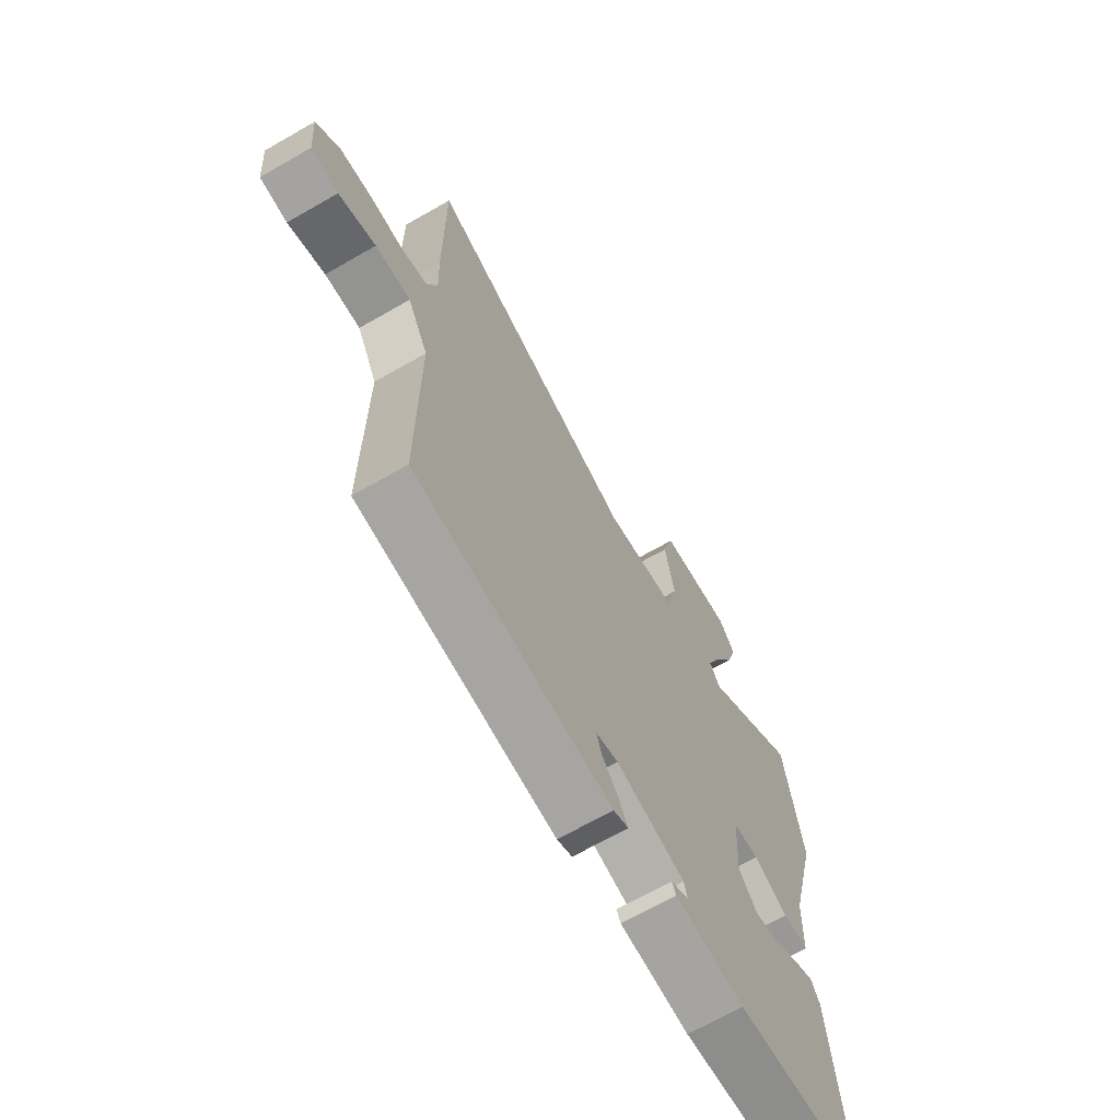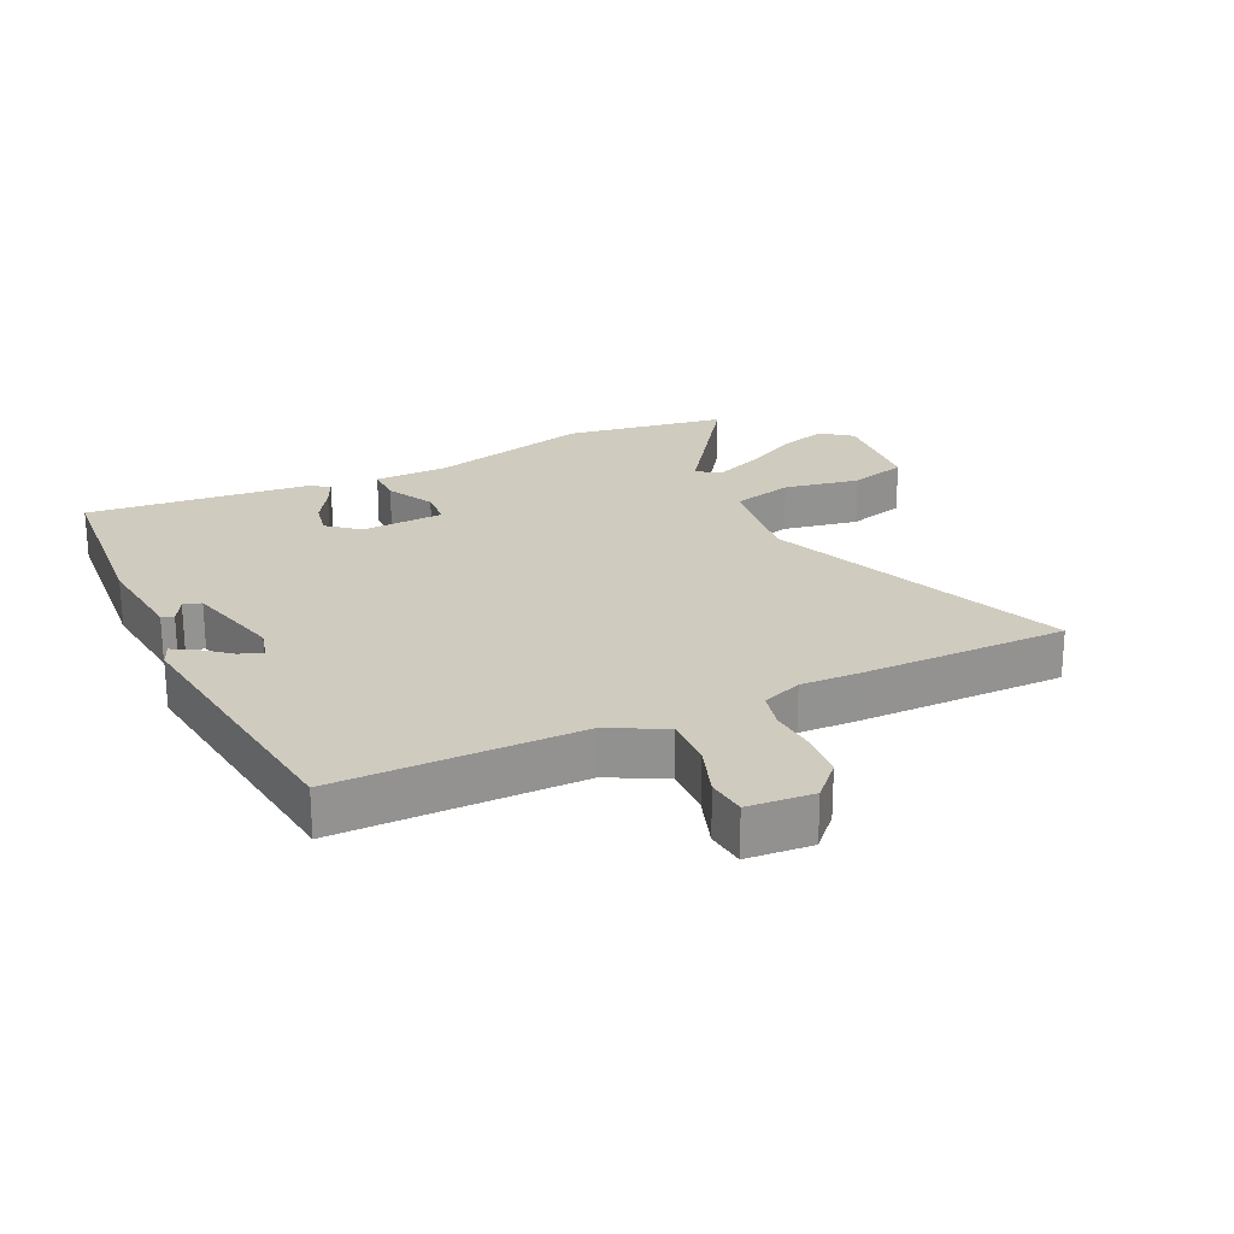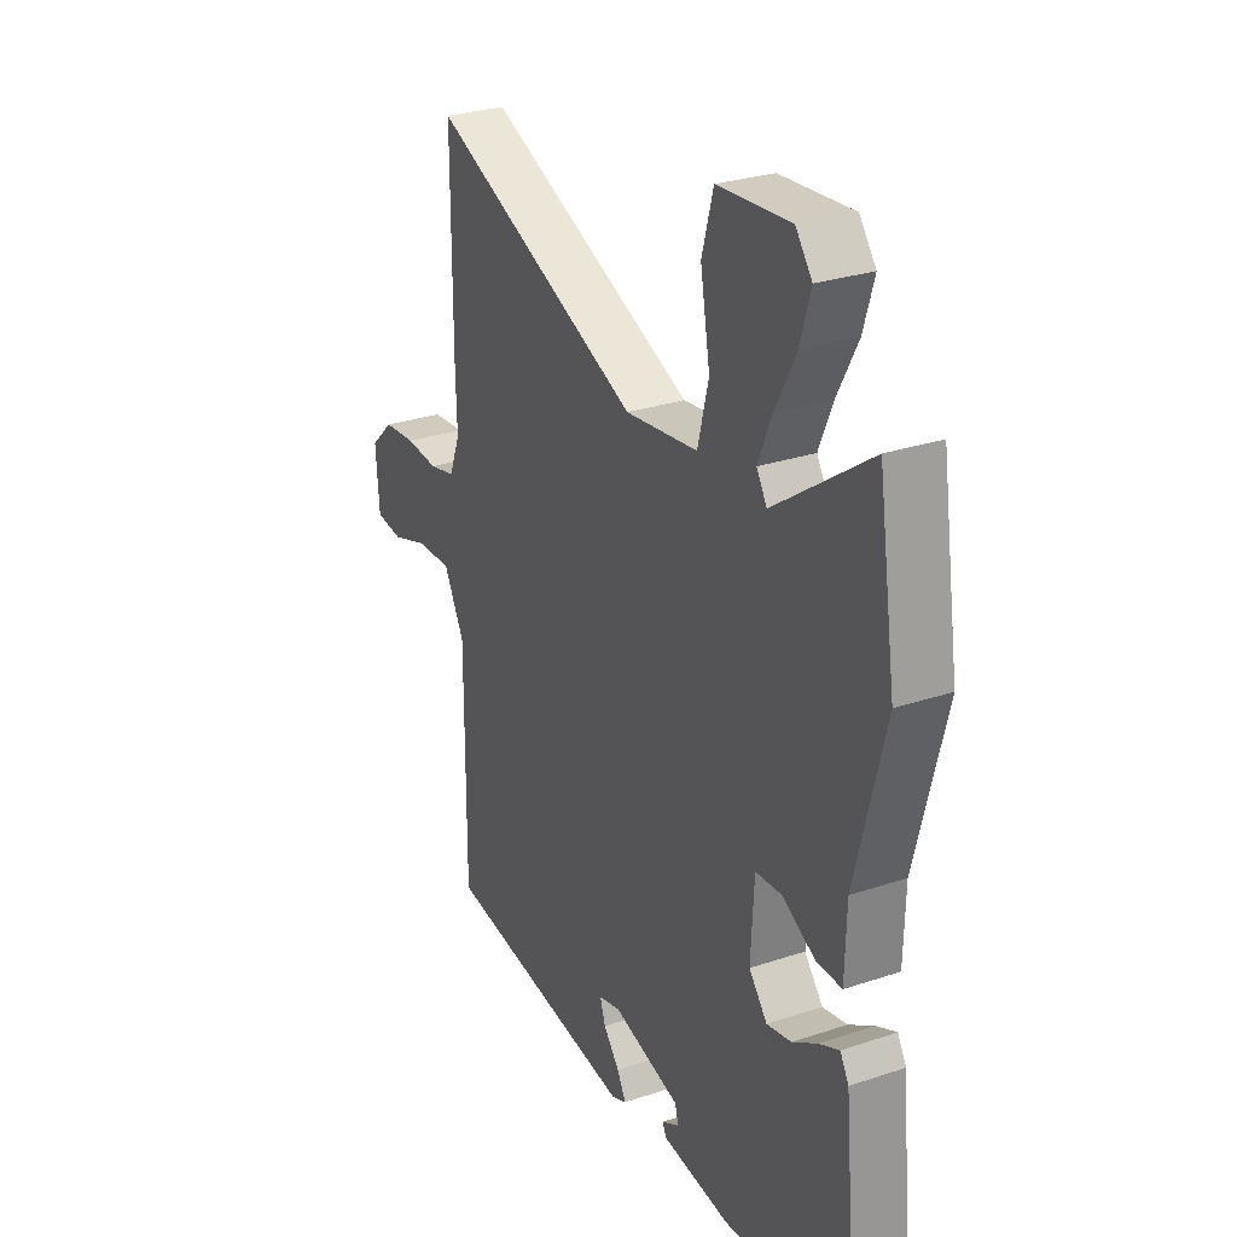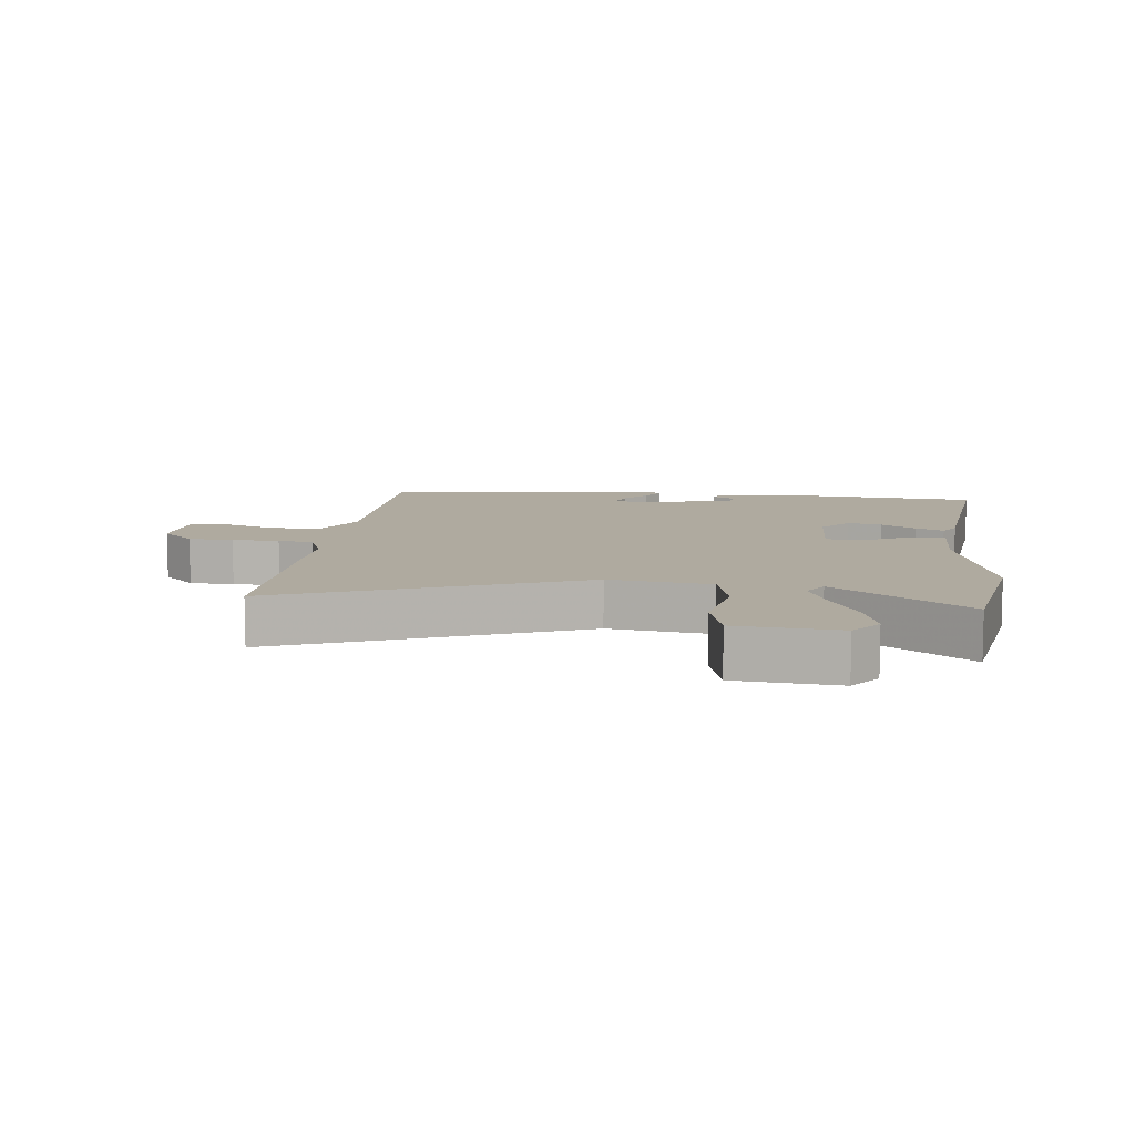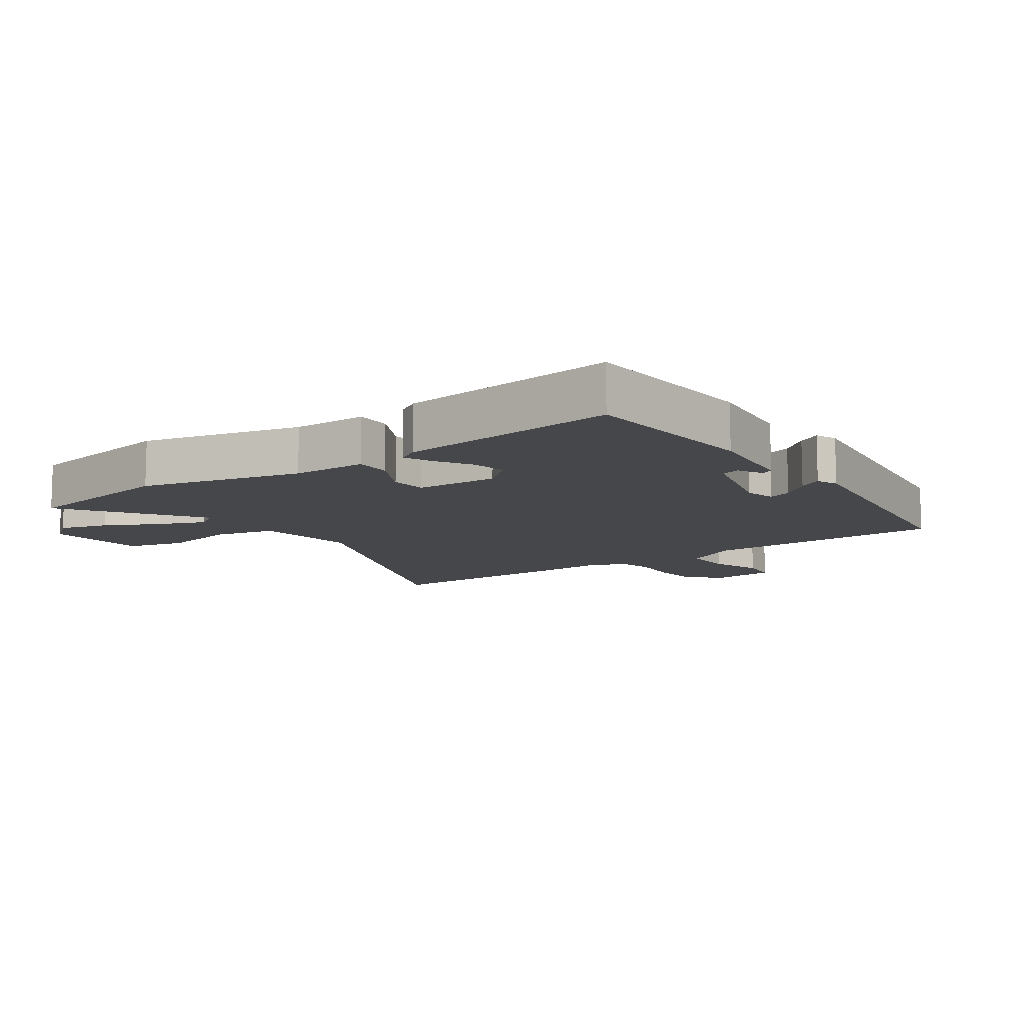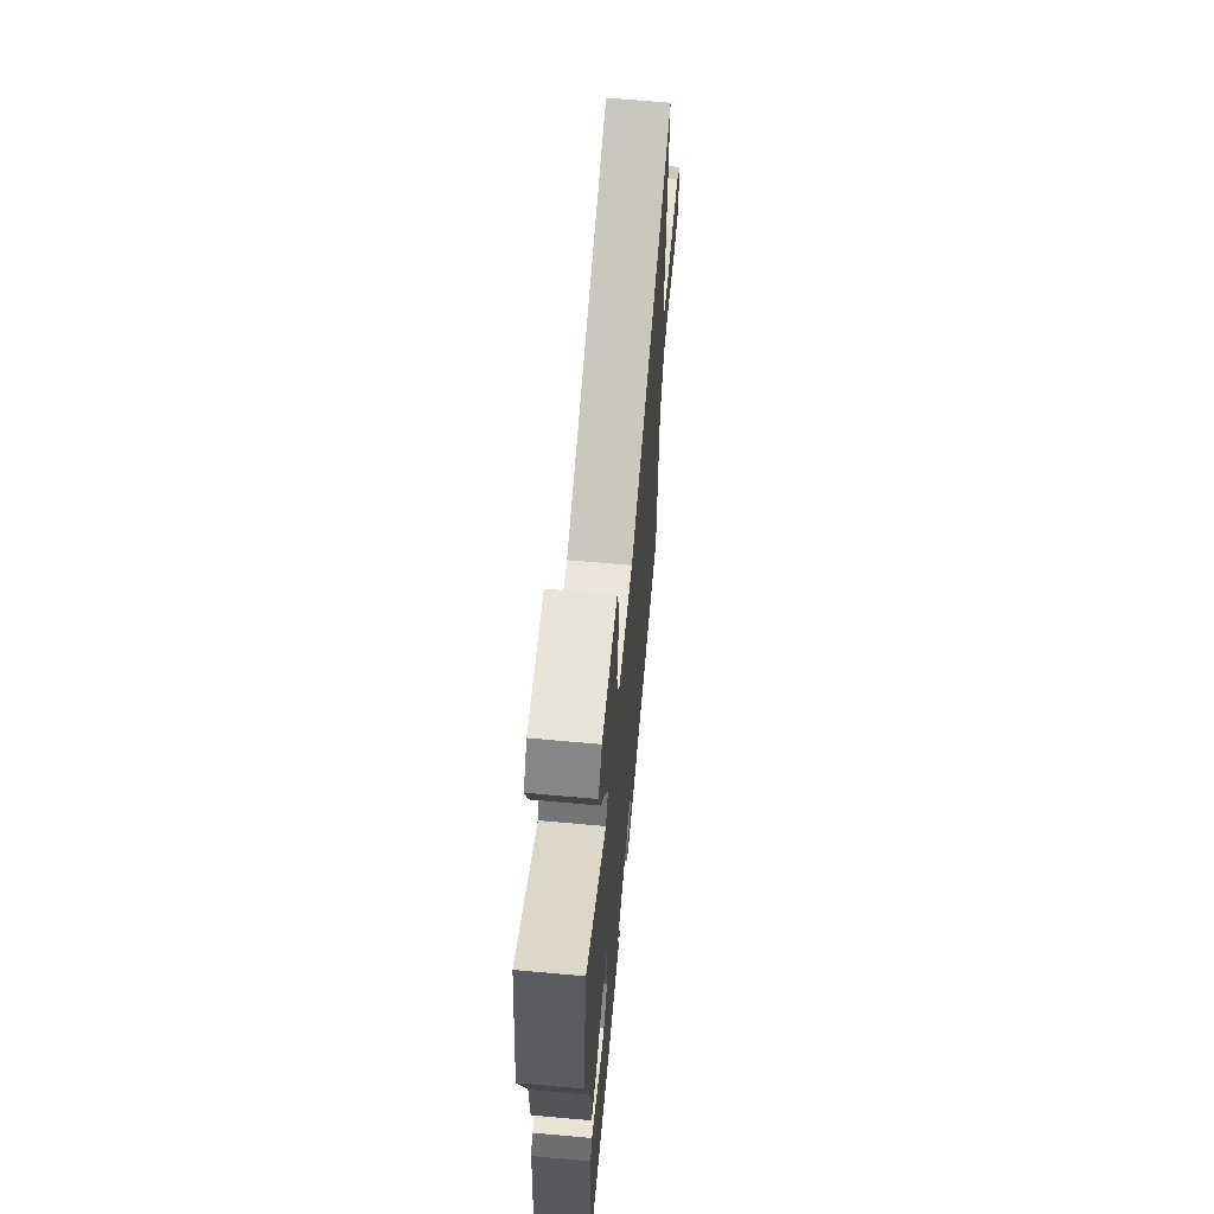
<metadata>
{"format":"obj","ext":"obj","renderer":"f3d","projection":"perspective","resolution":1024,"background":"white","views":[{"elev":-67.9,"azim":-60.1,"up":"+Z"},{"elev":23.7,"azim":-115.1,"up":"+Y"},{"elev":28.2,"azim":63.1,"up":"+Z"},{"elev":9.4,"azim":7.3,"up":"+Y"},{"elev":-10.7,"azim":125.6,"up":"+Y"},{"elev":65.0,"azim":95.2,"up":"+Z"}]}
</metadata>
<code>
v -0.502 0.07 -0.419
v -0.501 0.07 -0.041
v -0.546 0.07 0.045
v -0.623 0.07 0.043
v -0.704 0.07 0.016
v -0.764 0.07 0.023
v -0.772 0.07 0.125
v -0.721 0.07 0.173
v -0.65 0.07 0.179
v -0.578 0.07 0.173
v -0.521 0.07 0.186
v -0.497 0.07 0.248
v -0.5 0.07 0.344
v -0.5 0.07 0.66
v -0.037 0.07 0.466
v 0.122 0.07 0.486
v 0.146 0.07 0.58
v 0.125 0.07 0.698
v 0.15 0.07 0.787
v 0.309 0.07 0.799
v 0.345 0.07 0.752
v 0.322 0.07 0.676
v 0.277 0.07 0.592
v 0.247 0.07 0.521
v 0.27 0.07 0.484
v 0.479 0.07 0.632
v 0.518 0.07 0.381
v 0.454 0.07 0.131
v 0.451 0.07 0.014
v 0.395 0.07 0.015
v 0.322 0.07 0.054
v 0.265 0.07 0.05
v 0.258 0.07 -0.079
v 0.298 0.07 -0.128
v 0.352 0.07 -0.117
v 0.407 0.07 -0.083
v 0.451 0.07 -0.063
v 0.47 0.07 -0.096
v 0.503 0.07 -0.44
v 0.218 0.07 -0.461
v 0.068 0.07 -0.443
v 0.059 0.07 -0.425
v 0.098 0.07 -0.404
v 0.09 0.07 -0.376
v -0.059 0.07 -0.336
v -0.107 0.07 -0.348
v -0.095 0.07 -0.384
v -0.06 0.07 -0.427
v -0.04 0.07 -0.463
v -0.073 0.07 -0.477
v -0.502 0 -0.419
v -0.501 0 -0.041
v -0.546 0 0.045
v -0.623 0 0.043
v -0.704 0 0.016
v -0.764 0 0.023
v -0.772 0 0.125
v -0.721 0 0.173
v -0.65 0 0.179
v -0.578 0 0.173
v -0.521 0 0.186
v -0.497 0 0.248
v -0.5 0 0.344
v -0.5 0 0.66
v -0.037 0 0.466
v 0.122 0 0.486
v 0.146 0 0.58
v 0.125 0 0.698
v 0.15 0 0.787
v 0.309 0 0.799
v 0.345 0 0.752
v 0.322 0 0.676
v 0.277 0 0.592
v 0.247 0 0.521
v 0.27 0 0.484
v 0.479 0 0.632
v 0.518 0 0.381
v 0.454 0 0.131
v 0.451 0 0.014
v 0.395 0 0.015
v 0.322 0 0.054
v 0.265 0 0.05
v 0.258 0 -0.079
v 0.298 0 -0.128
v 0.352 0 -0.117
v 0.407 0 -0.083
v 0.451 0 -0.063
v 0.47 0 -0.096
v 0.503 0 -0.44
v 0.218 0 -0.461
v 0.068 0 -0.443
v 0.059 0 -0.425
v 0.098 0 -0.404
v 0.09 0 -0.376
v -0.059 0 -0.336
v -0.107 0 -0.348
v -0.095 0 -0.384
v -0.06 0 -0.427
v -0.04 0 -0.463
v -0.073 0 -0.477
f 50 1 2
f 49 50 2
f 48 49 2
f 47 48 2
f 46 47 2 3
f 45 46 3
f 44 45 3
f 41 42 43
f 40 41 43
f 39 40 43
f 39 43 44
f 38 39 44
f 37 38 44
f 36 37 44
f 35 36 44
f 34 35 44
f 33 34 44 3
f 28 29 30 31
f 28 31 32
f 27 28 32
f 26 27 32
f 25 26 32
f 32 33 3
f 25 32 3
f 24 25 3
f 21 22 23
f 20 21 23
f 19 20 23
f 18 19 23
f 17 18 23
f 16 17 23 24
f 12 13 14 15
f 11 12 15 16
f 8 9 10
f 7 8 10
f 6 7 10
f 5 6 10
f 4 5 10
f 4 10 11
f 11 16 24
f 4 11 24
f 3 4 24
f 52 51 100
f 52 100 99
f 52 99 98
f 52 98 97
f 53 52 97 96
f 53 96 95
f 53 95 94
f 93 92 91
f 93 91 90
f 93 90 89
f 94 93 89
f 94 89 88
f 94 88 87
f 94 87 86
f 94 86 85
f 94 85 84
f 53 94 84 83
f 81 80 79 78
f 82 81 78
f 82 78 77
f 82 77 76
f 82 76 75
f 53 83 82
f 53 82 75
f 53 75 74
f 73 72 71
f 73 71 70
f 73 70 69
f 73 69 68
f 73 68 67
f 74 73 67 66
f 65 64 63 62
f 66 65 62 61
f 60 59 58
f 60 58 57
f 60 57 56
f 60 56 55
f 60 55 54
f 61 60 54
f 74 66 61
f 74 61 54
f 74 54 53
f 1 51 52 2
f 2 52 53 3
f 3 53 54 4
f 4 54 55 5
f 5 55 56 6
f 6 56 57 7
f 7 57 58 8
f 8 58 59 9
f 9 59 60 10
f 10 60 61 11
f 11 61 62 12
f 12 62 63 13
f 13 63 64 14
f 14 64 65 15
f 15 65 66 16
f 16 66 67 17
f 17 67 68 18
f 18 68 69 19
f 19 69 70 20
f 20 70 71 21
f 21 71 72 22
f 22 72 73 23
f 23 73 74 24
f 24 74 75 25
f 25 75 76 26
f 26 76 77 27
f 27 77 78 28
f 28 78 79 29
f 29 79 80 30
f 30 80 81 31
f 31 81 82 32
f 32 82 83 33
f 33 83 84 34
f 34 84 85 35
f 35 85 86 36
f 36 86 87 37
f 37 87 88 38
f 38 88 89 39
f 39 89 90 40
f 40 90 91 41
f 41 91 92 42
f 42 92 93 43
f 43 93 94 44
f 44 94 95 45
f 45 95 96 46
f 46 96 97 47
f 47 97 98 48
f 48 98 99 49
f 49 99 100 50
f 50 100 51 1

</code>
